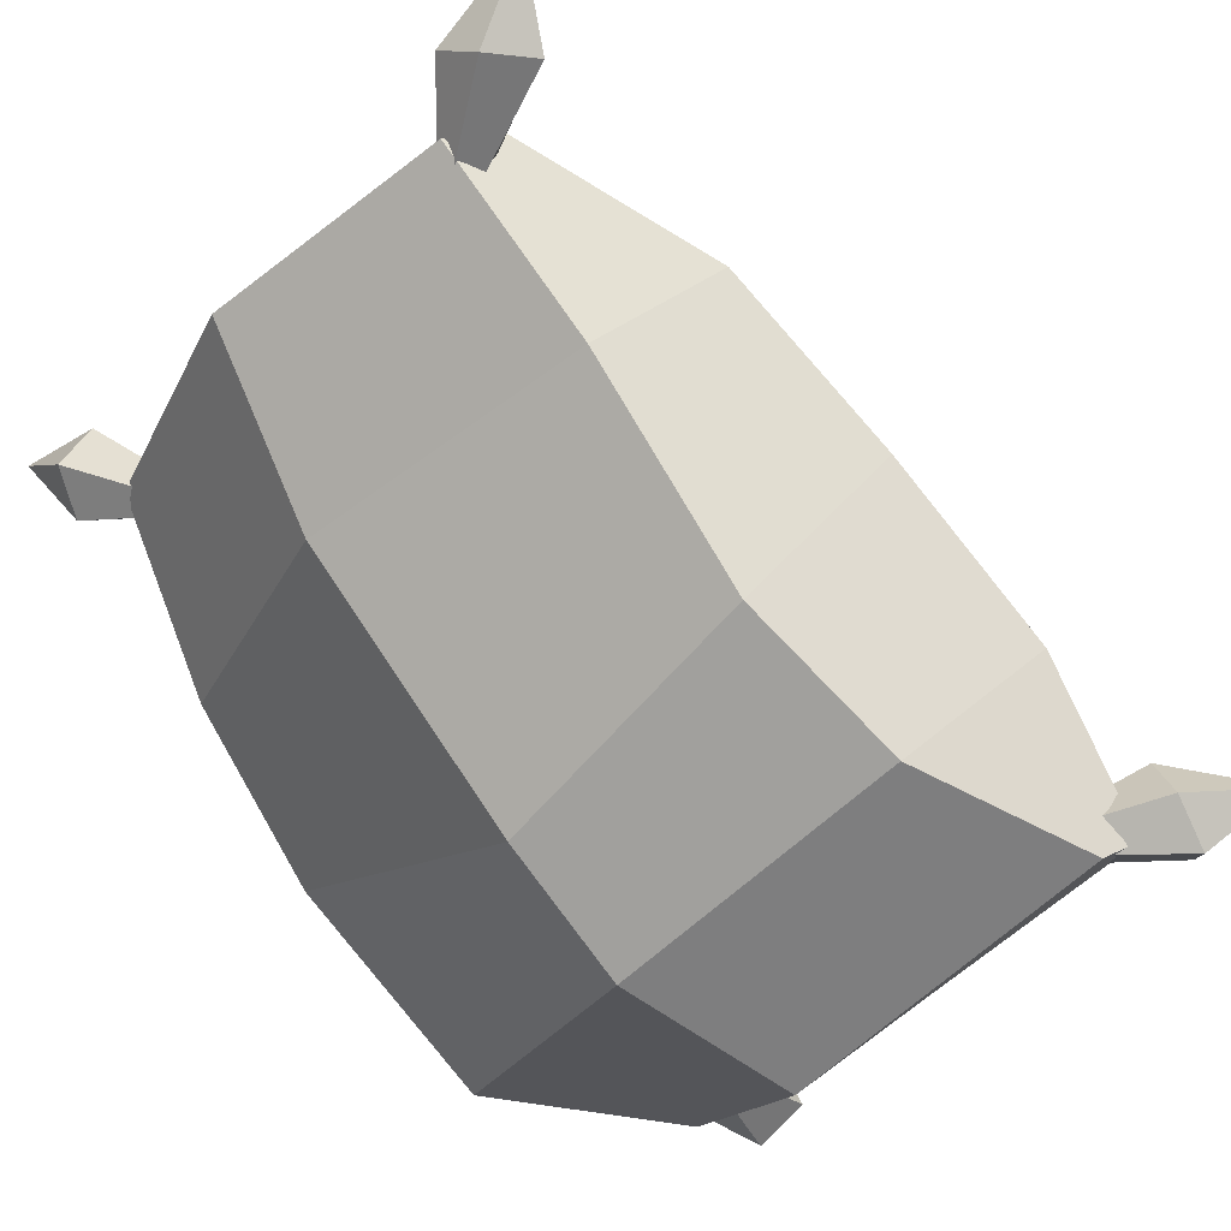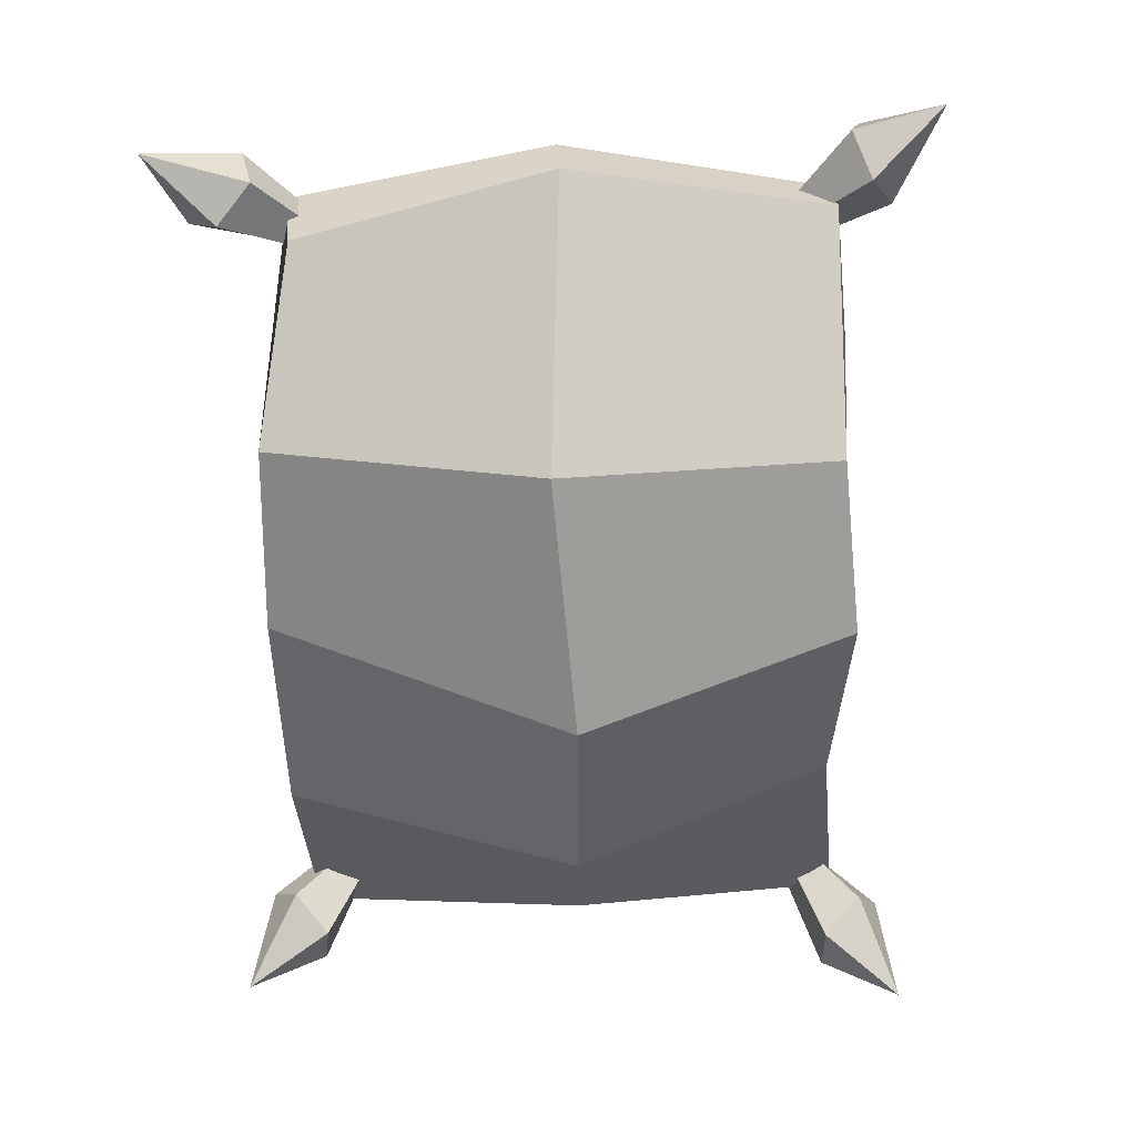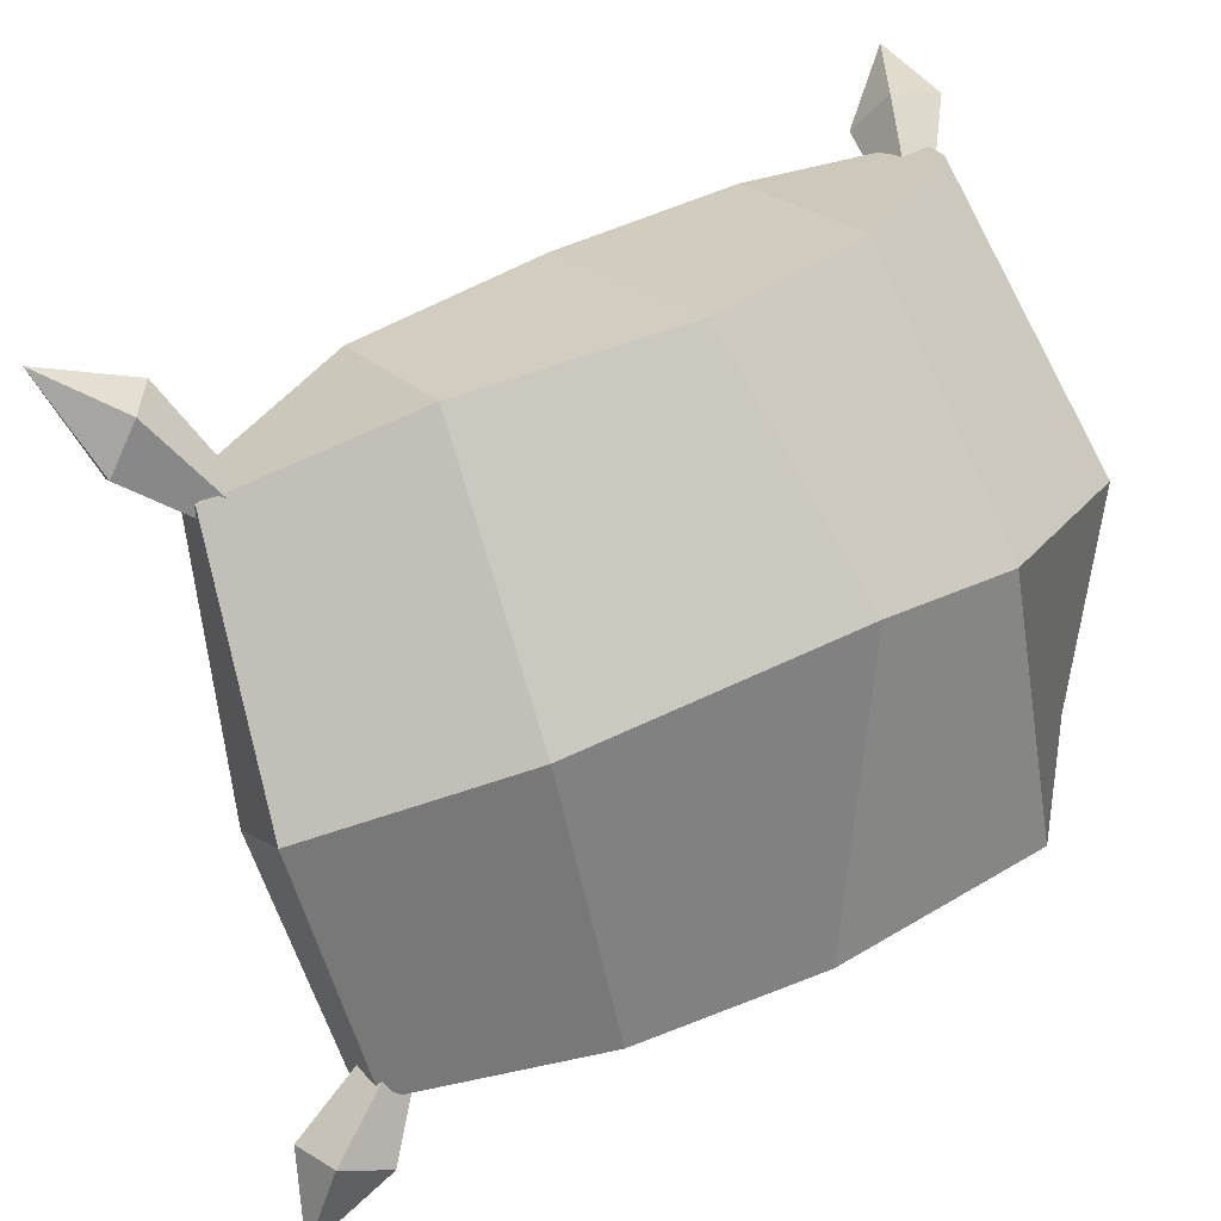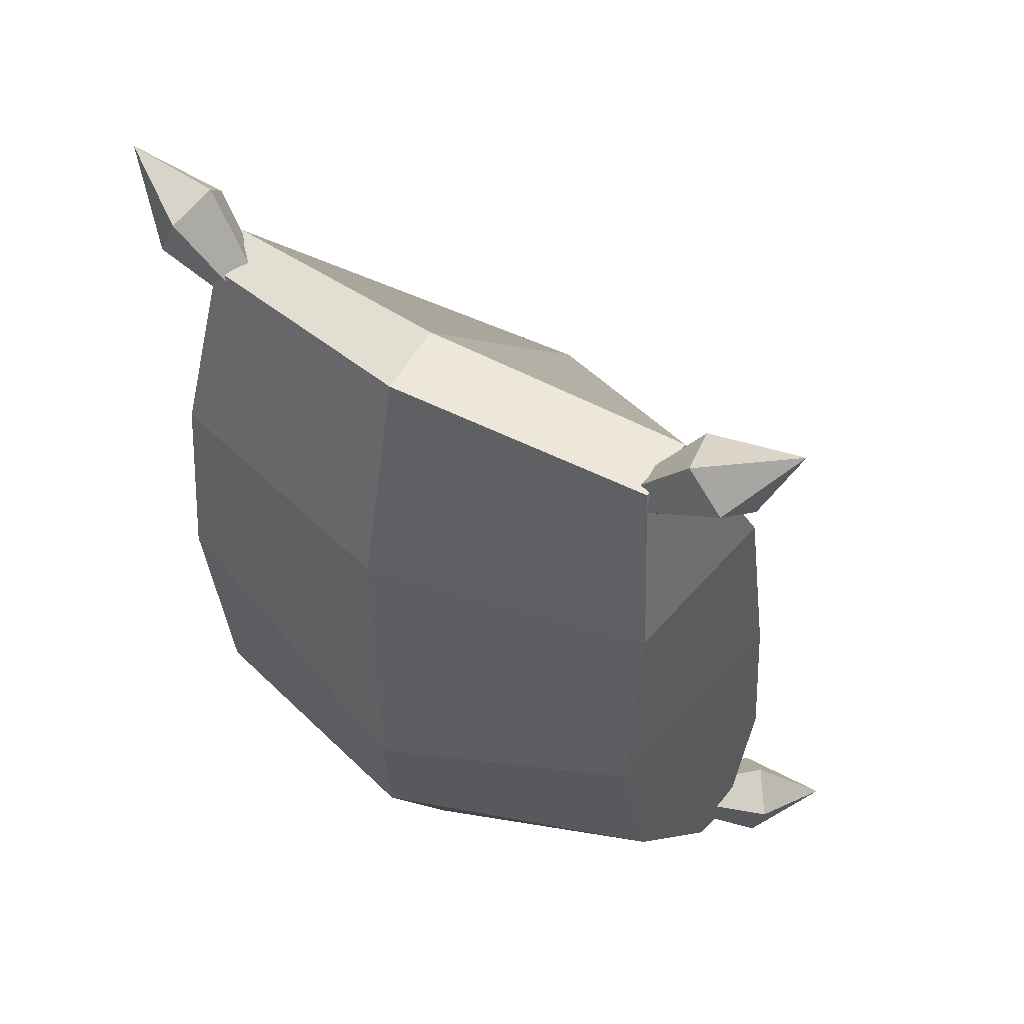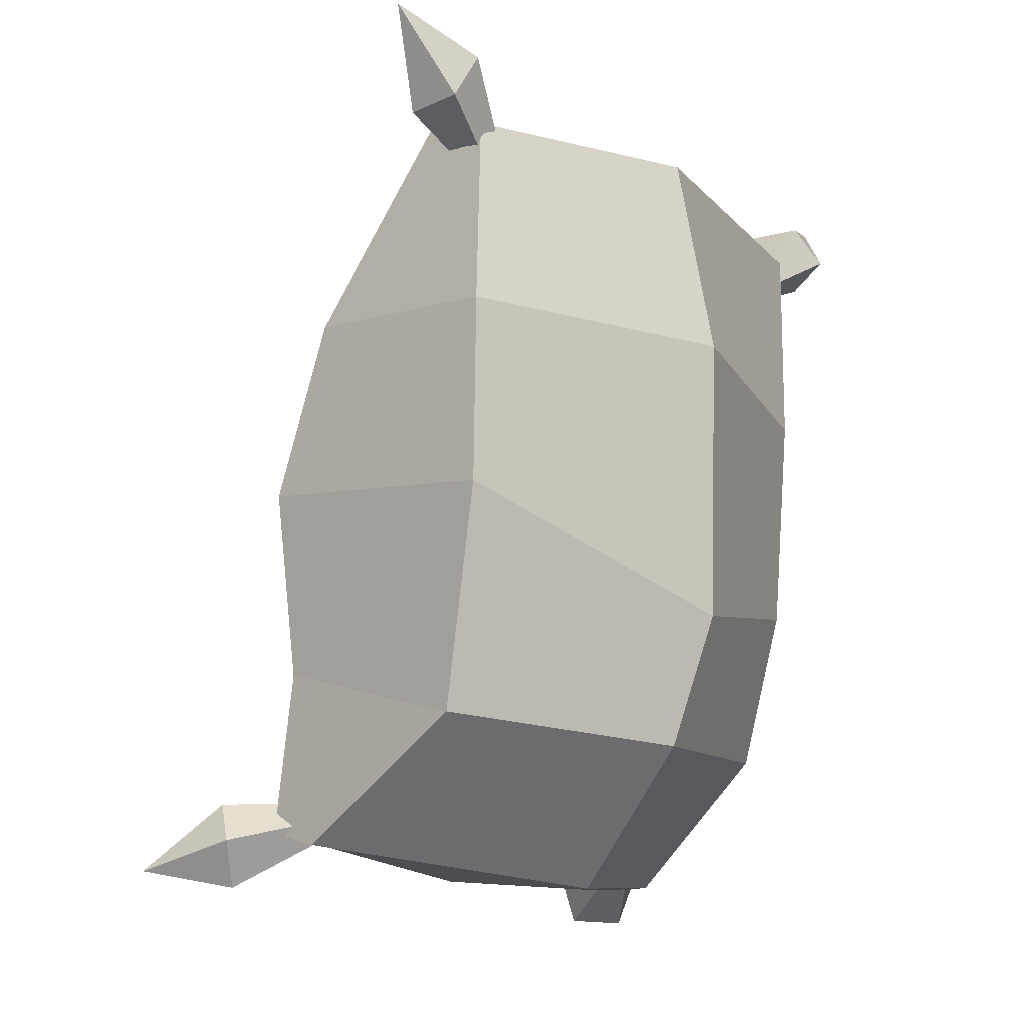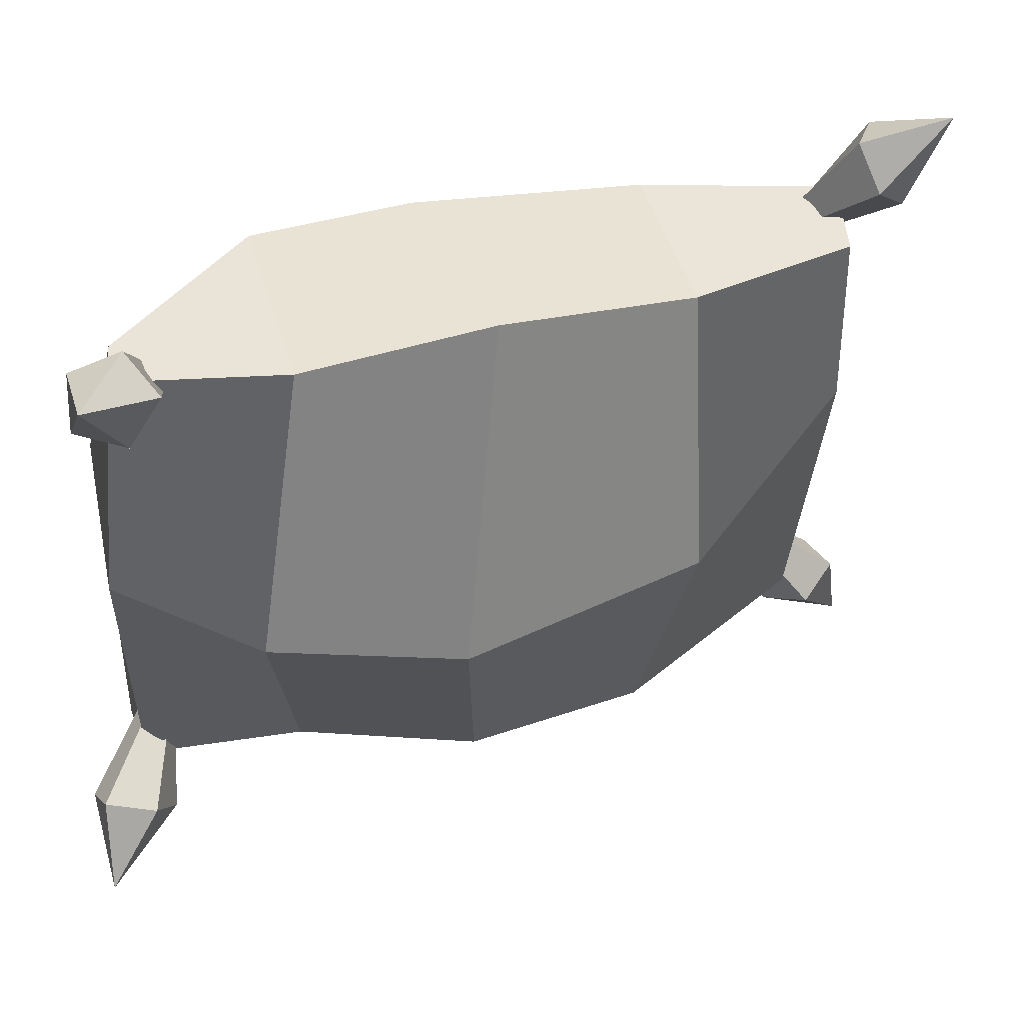
<metadata>
{"format":"obj","ext":"obj","renderer":"f3d","projection":"perspective","resolution":1024,"background":"white","views":[{"elev":75.9,"azim":-32.7,"up":"+Z"},{"elev":38.9,"azim":131.6,"up":"+Y"},{"elev":60.5,"azim":-115.4,"up":"+Z"},{"elev":44.3,"azim":-14.3,"up":"+Y"},{"elev":-12.0,"azim":-98.5,"up":"+Y"},{"elev":7.6,"azim":80.5,"up":"+Z"}]}
</metadata>
<code>
v 0.2844 -0.4117 0.1323
v 0.2409 -0.409 0.1649
v 0.1251 -0.2609 0.2702
v 0.3104 -0.2305 0.1397
v -0.09837 -0.37 -0.3251
v -0.09832 -0.1937 -0.3072
v -0.3034 -0.2573 -0.1583
v -0.1365 -0.386 -0.286
v 0.09199 -0.4116 -0.1038
v -0.07217 -0.4274 0.03277
v 0.1484 0.3815 0.2568
v 0.08847 0.3812 0.3198
v -0.1378 0.4201 0.1352
v -0.081 0.437 0.07978
v 0.1634 -0.2515 -0.1636
v -0.1563 -0.2731 0.1169
v -0.2414 0.4186 -0.1673
v -0.1279 0.2063 -0.2808
v 0.1198 0.225 -0.08715
v -0.2803 0.4064 -0.1205
v -0.1054 0.0105 -0.3283
v 0.1773 -0.03826 -0.1752
v -0.3258 0.1904 -0.1312
v -0.336 -0.0148 -0.1351
v -0.1775 0.1888 0.1661
v -0.1714 -0.1264 0.1607
v 0.09433 0.1617 0.3223
v 0.08574 -0.08522 0.3034
v 0.2546 0.1885 0.209
v 0.2852 -0.02319 0.1843
v 0.07347 0.3653 0.291
v 0.08743 0.3591 0.2717
v 0.1543 0.4364 0.3022
v 0.1208 0.4388 0.3497
v 0.0796 0.3506 0.3099
v 0.09735 0.3353 0.3021
v 0.1022 0.3406 0.2785
v 0.1969 0.3981 0.3122
v 0.1898 0.3768 0.3659
v 0.1428 0.402 0.3891
v 0.2261 0.4673 0.3924
v -0.2595 0.3597 -0.1084
v -0.2394 0.3576 -0.1225
v -0.2939 0.409 -0.1984
v -0.3334 0.4175 -0.1564
v -0.257 0.38 -0.0945
v -0.2353 0.3903 -0.1
v -0.2244 0.3765 -0.1174
v -0.2568 0.4538 -0.1973
v -0.2732 0.4899 -0.1548
v -0.3206 0.4674 -0.1295
v -0.3454 0.5143 -0.2212
v -0.1014 -0.3379 -0.2801
v -0.1153 -0.3574 -0.2743
v -0.1163 -0.3802 -0.3785
v -0.07664 -0.3379 -0.3824
v -0.07772 -0.3444 -0.2774
v -0.07707 -0.3679 -0.27
v -0.1003 -0.376 -0.2681
v -0.08827 -0.4304 -0.3697
v -0.03122 -0.4191 -0.3681
v -0.02403 -0.3619 -0.376
v -0.04352 -0.4106 -0.4681
v 0.2276 -0.3662 0.1445
v 0.2267 -0.3535 0.1233
v 0.3331 -0.3606 0.121
v 0.326 -0.397 0.1659
v 0.2244 -0.3901 0.1392
v 0.2216 -0.3922 0.1148
v 0.223 -0.3696 0.105
v 0.3318 -0.392 0.07203
v 0.3239 -0.4478 0.08664
v 0.3204 -0.4509 0.1446
v 0.4211 -0.4409 0.1134
o group181920446
g mesh181920446
f 4 3 2 1
f 8 7 6 5
f 2 10 9 1
f 14 13 12 11
f 9 15 4 1
f 3 16 10 2
f 19 18 17 14
f 14 17 20 13
f 16 7 8 10
f 10 8 5 9
f 22 15 6 21
f 24 23 18 21
f 26 25 23 24
f 28 27 25 26
f 30 29 27 28
f 22 19 29 30
f 19 22 21 18
f 23 20 17 18
f 25 13 20 23
f 27 12 13 25
f 29 11 12 27
f 19 14 11 29
f 15 9 5 6
f 7 24 21 6
f 16 26 24 7
f 3 28 26 16
f 4 30 28 3
f 15 22 30 4
f 34 33 32 31
f 31 32 37 36 35
f 33 38 37 32
f 38 39 36 37
f 39 40 35 36
f 40 34 31 35
f 41 33 34
f 41 38 33
f 41 39 38
f 41 40 39
f 41 34 40
f 45 44 43 42
f 42 43 48 47 46
f 44 49 48 43
f 49 50 47 48
f 50 51 46 47
f 51 45 42 46
f 52 44 45
f 52 49 44
f 52 50 49
f 52 51 50
f 52 45 51
f 56 55 54 53
f 53 54 59 58 57
f 55 60 59 54
f 60 61 58 59
f 61 62 57 58
f 62 56 53 57
f 63 55 56
f 63 60 55
f 63 61 60
f 63 62 61
f 63 56 62
f 67 66 65 64
f 64 65 70 69 68
f 66 71 70 65
f 71 72 69 70
f 72 73 68 69
f 73 67 64 68
f 74 66 67
f 74 71 66
f 74 72 71
f 74 73 72
f 74 67 73

</code>
